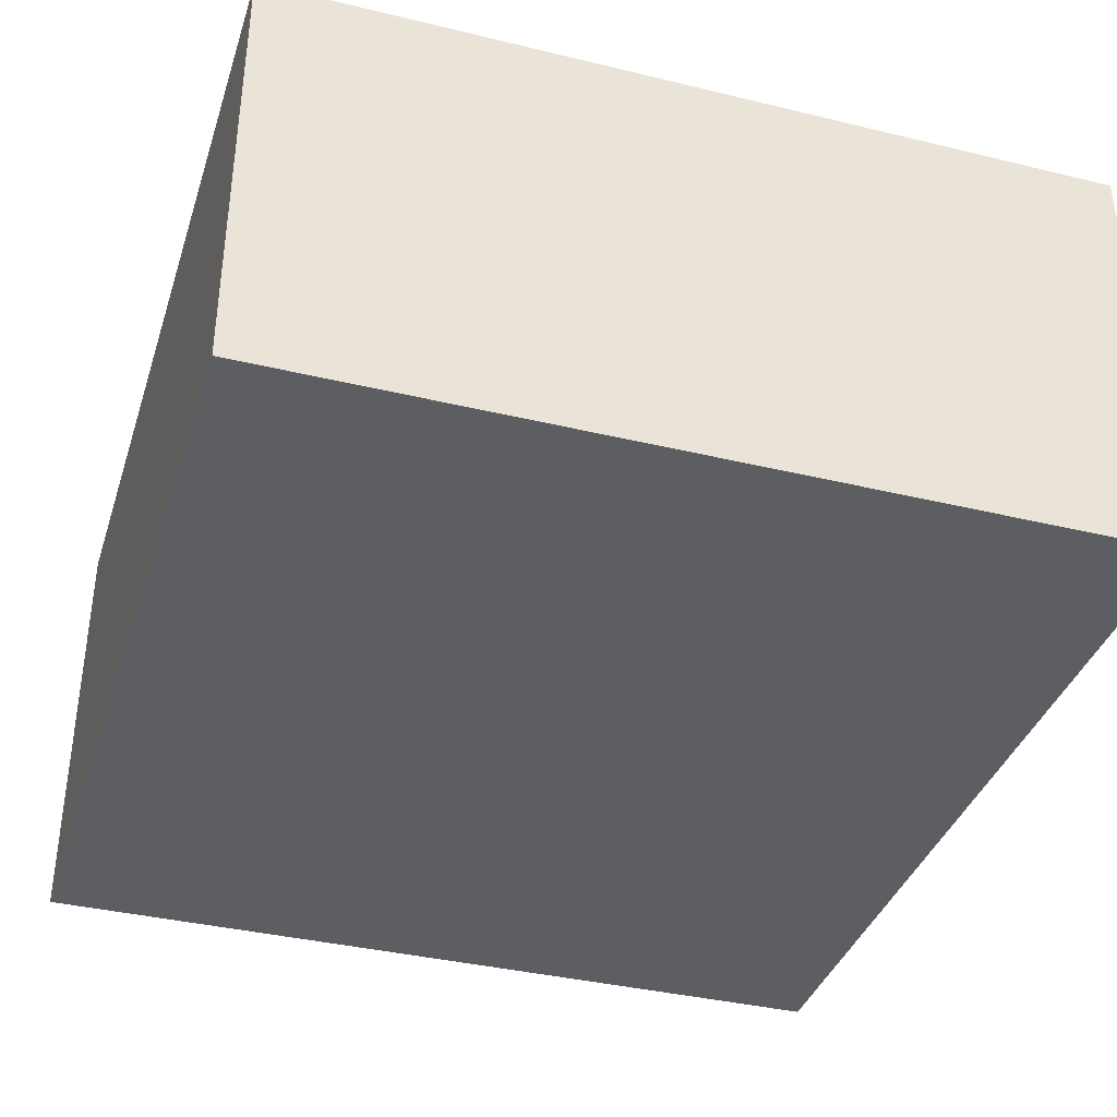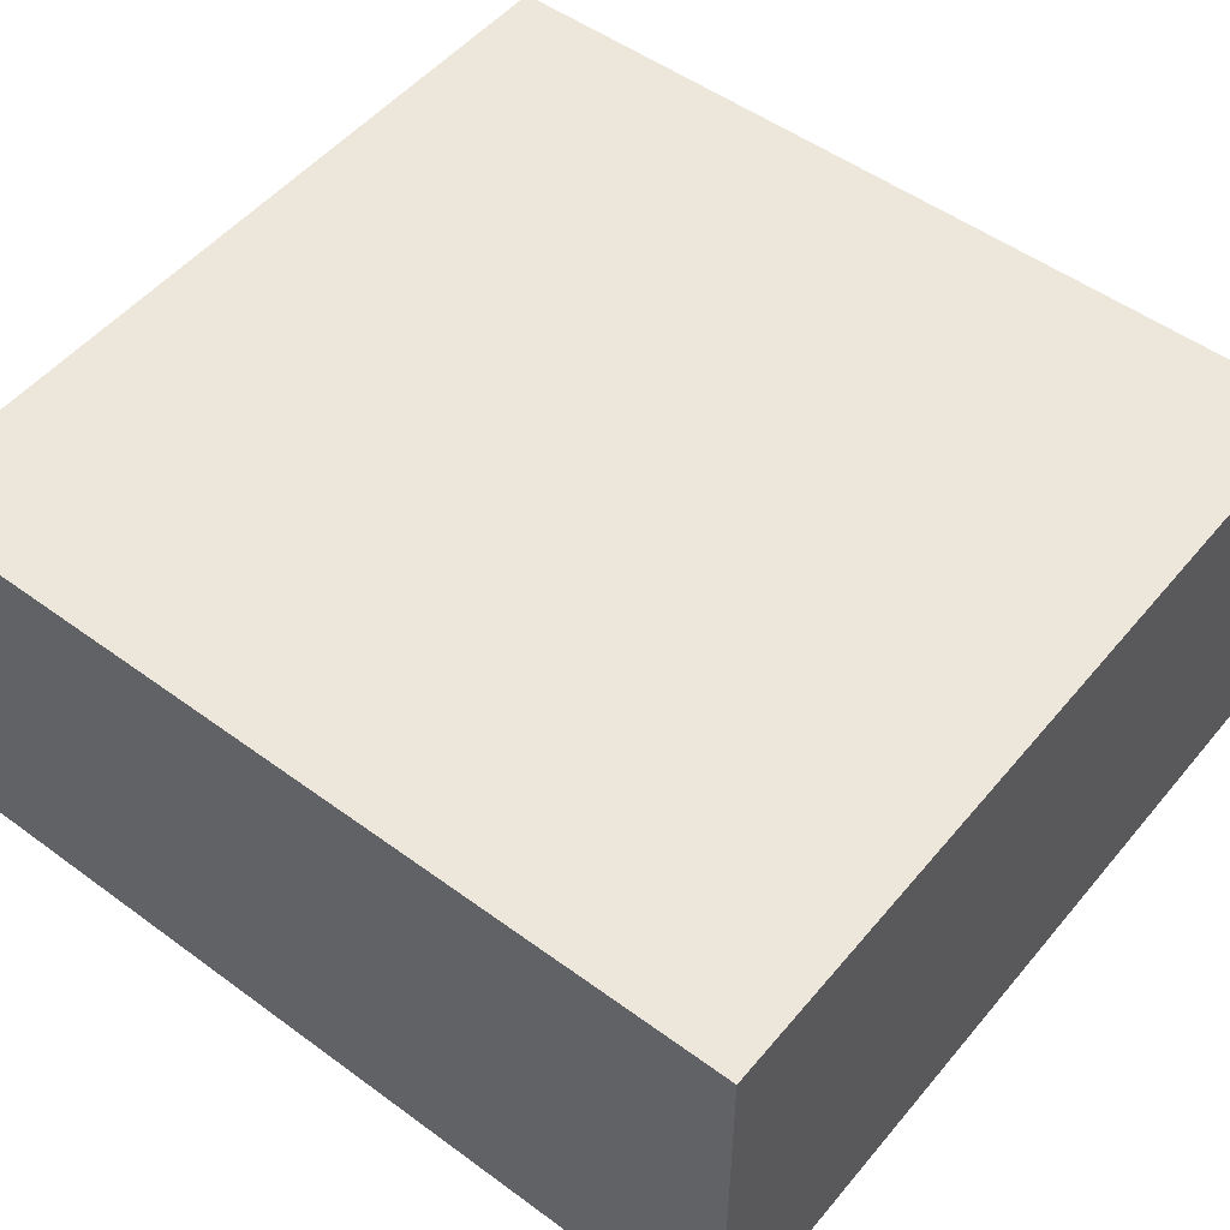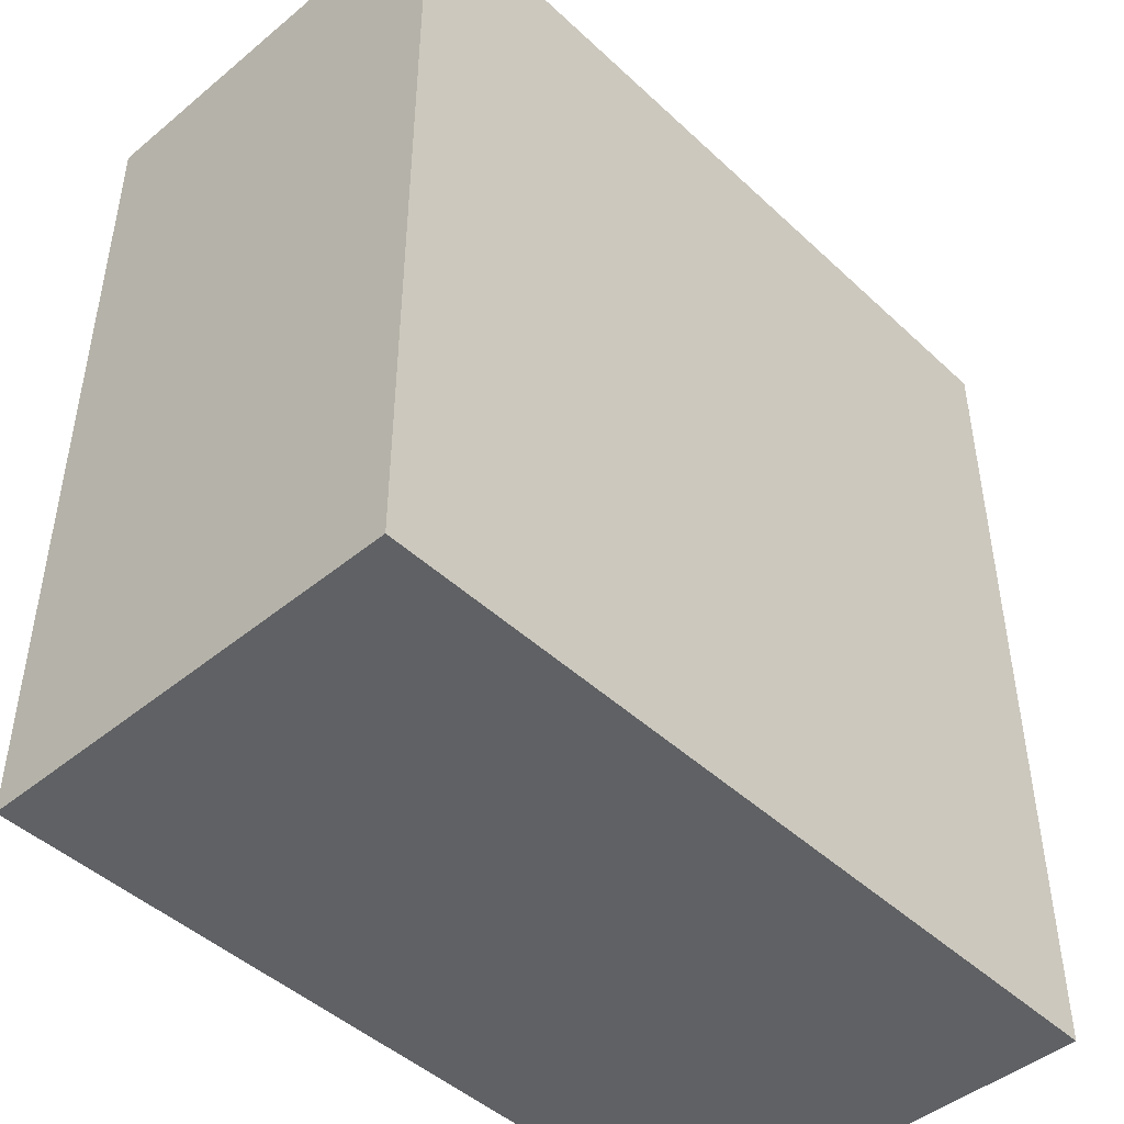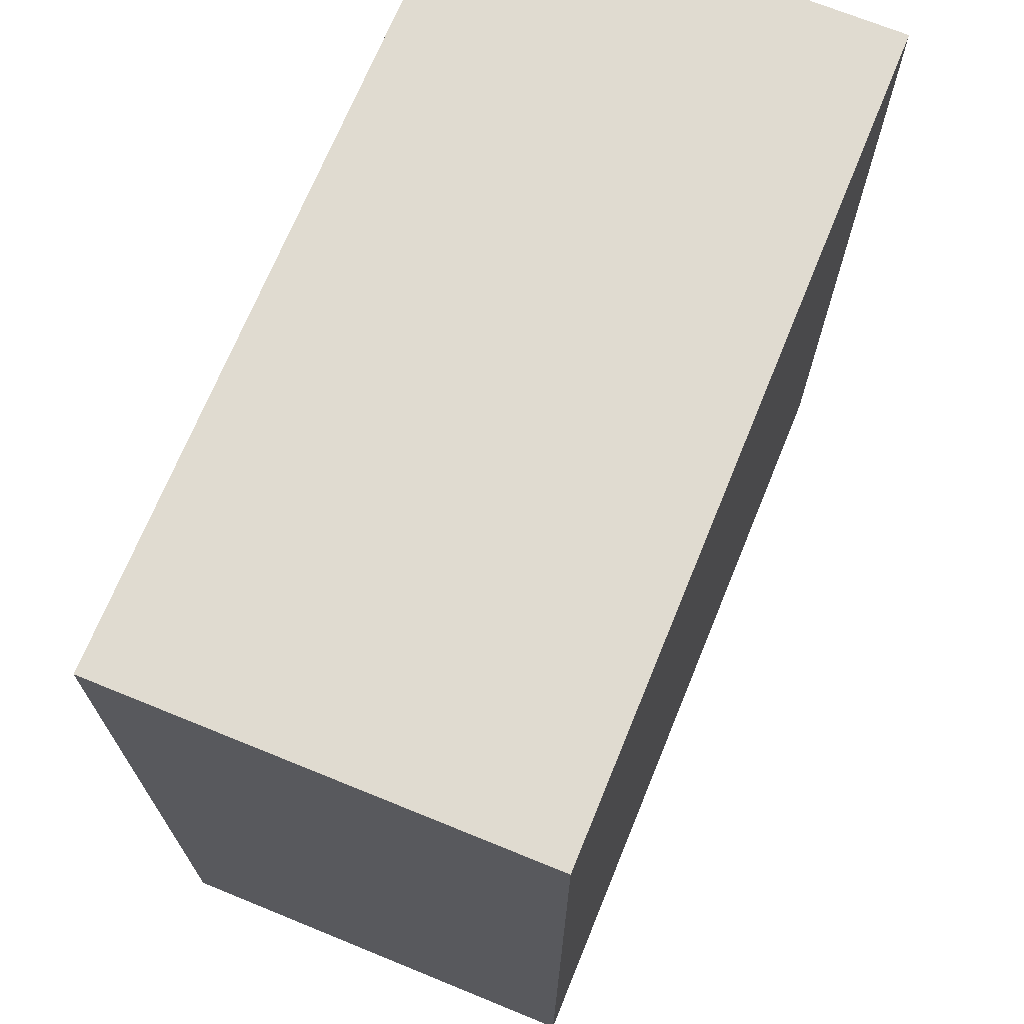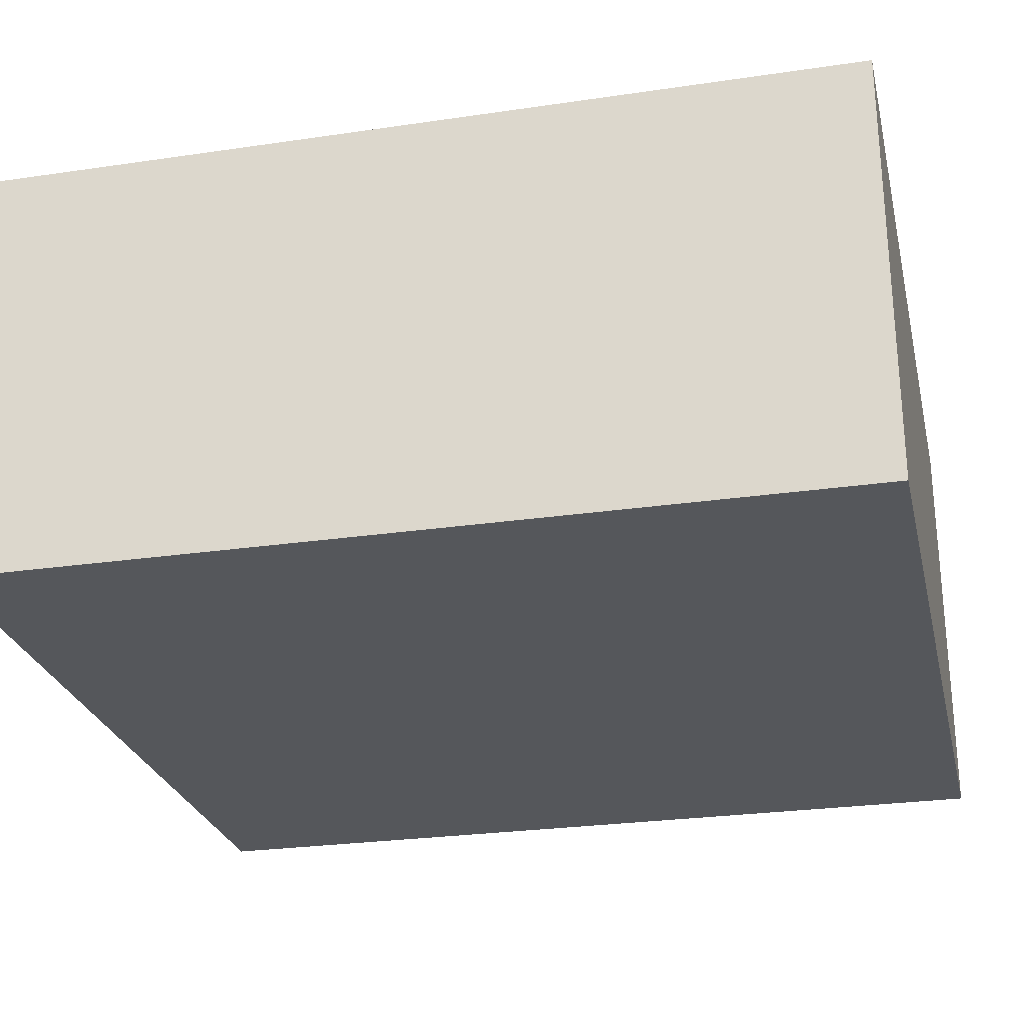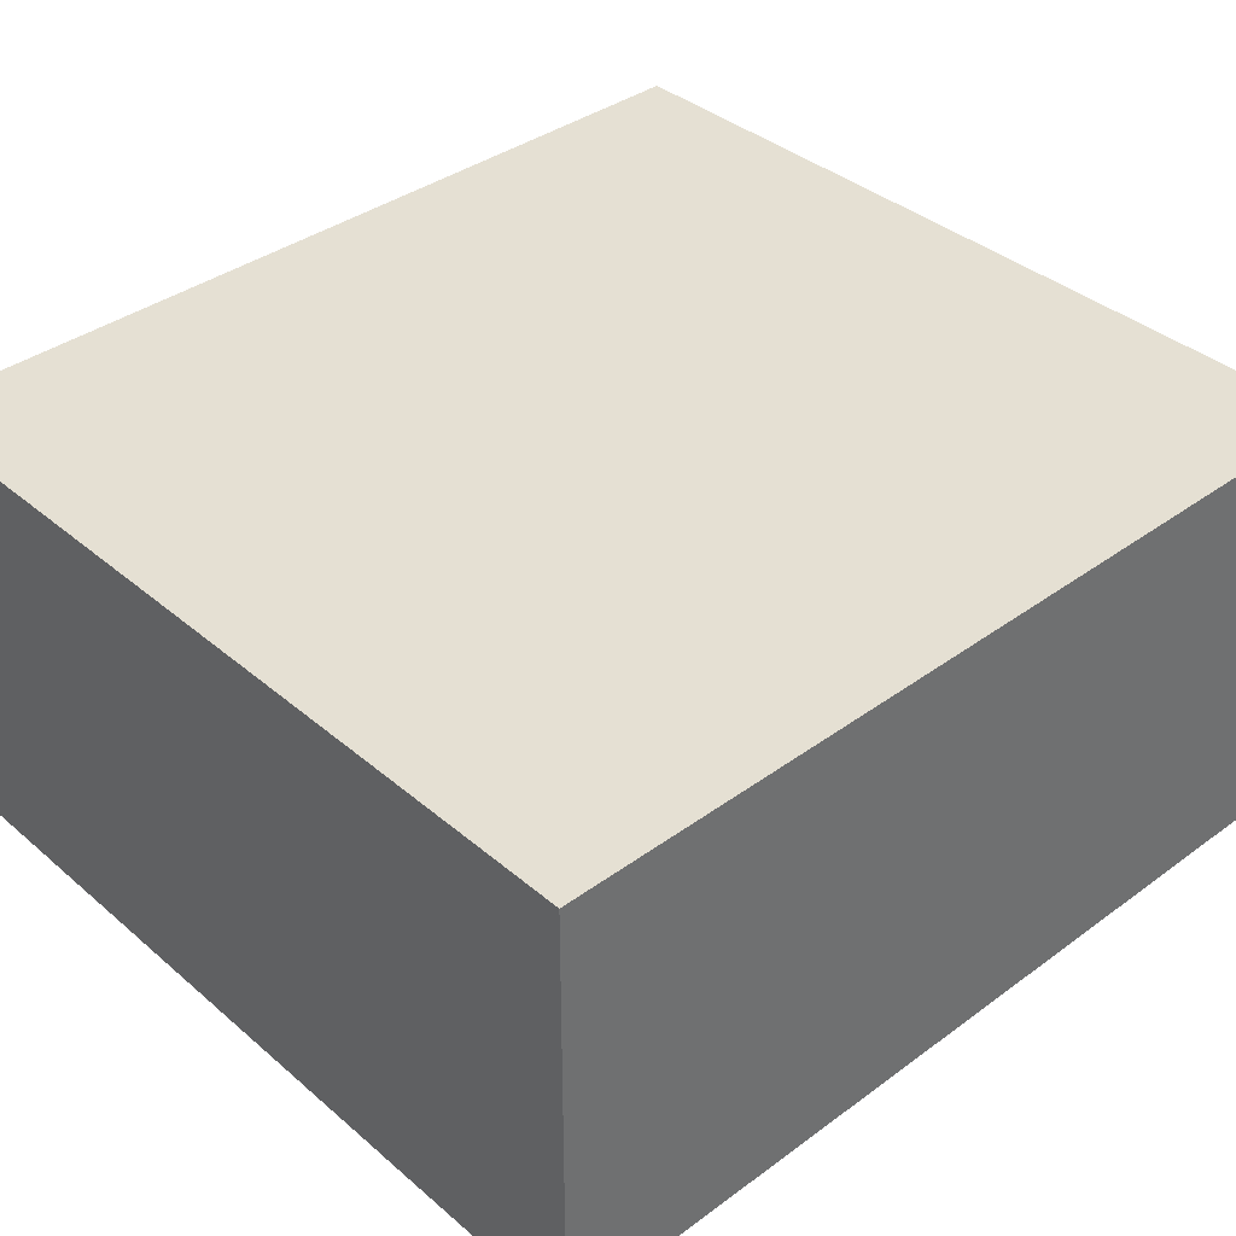
<metadata>
{"format":"obj","ext":"obj","renderer":"f3d","projection":"perspective","resolution":1024,"background":"white","views":[{"elev":-37.5,"azim":162.8,"up":"+Y"},{"elev":51.5,"azim":-51.5,"up":"+Y"},{"elev":-46.0,"azim":133.3,"up":"+Z"},{"elev":70.1,"azim":-67.8,"up":"+Z"},{"elev":-26.4,"azim":-77.0,"up":"+Y"},{"elev":37.9,"azim":47.1,"up":"+Y"}]}
</metadata>
<code>
v -1.415 -0.75 1.5
v 1.415 -0.75 1.5
v -1.415 0.75 1.5
v 1.415 0.75 1.5
v -1.415 0.75 -1.5
v 1.415 0.75 -1.5
v -1.415 -0.75 -1.5
v 1.415 -0.75 -1.5
g center1Ramp
f 1 2 3
f 3 2 4
f 3 4 5
f 5 4 6
f 5 6 7
f 7 6 8
f 7 8 1
f 1 8 2
f 2 8 4
f 4 8 6
f 7 1 5
f 5 1 3

</code>
